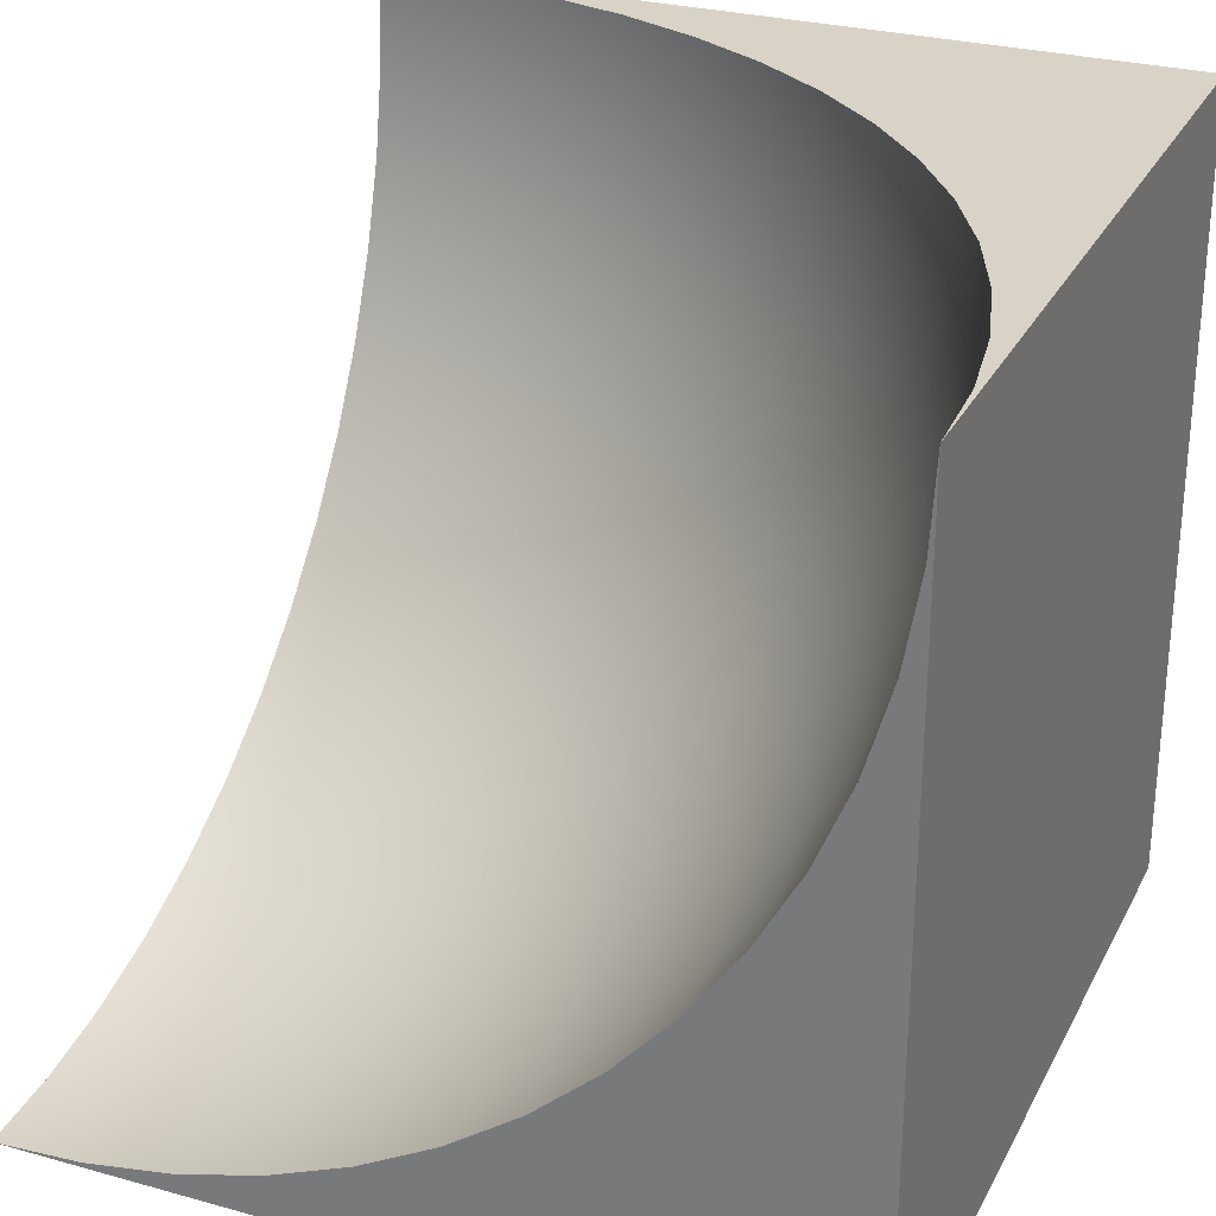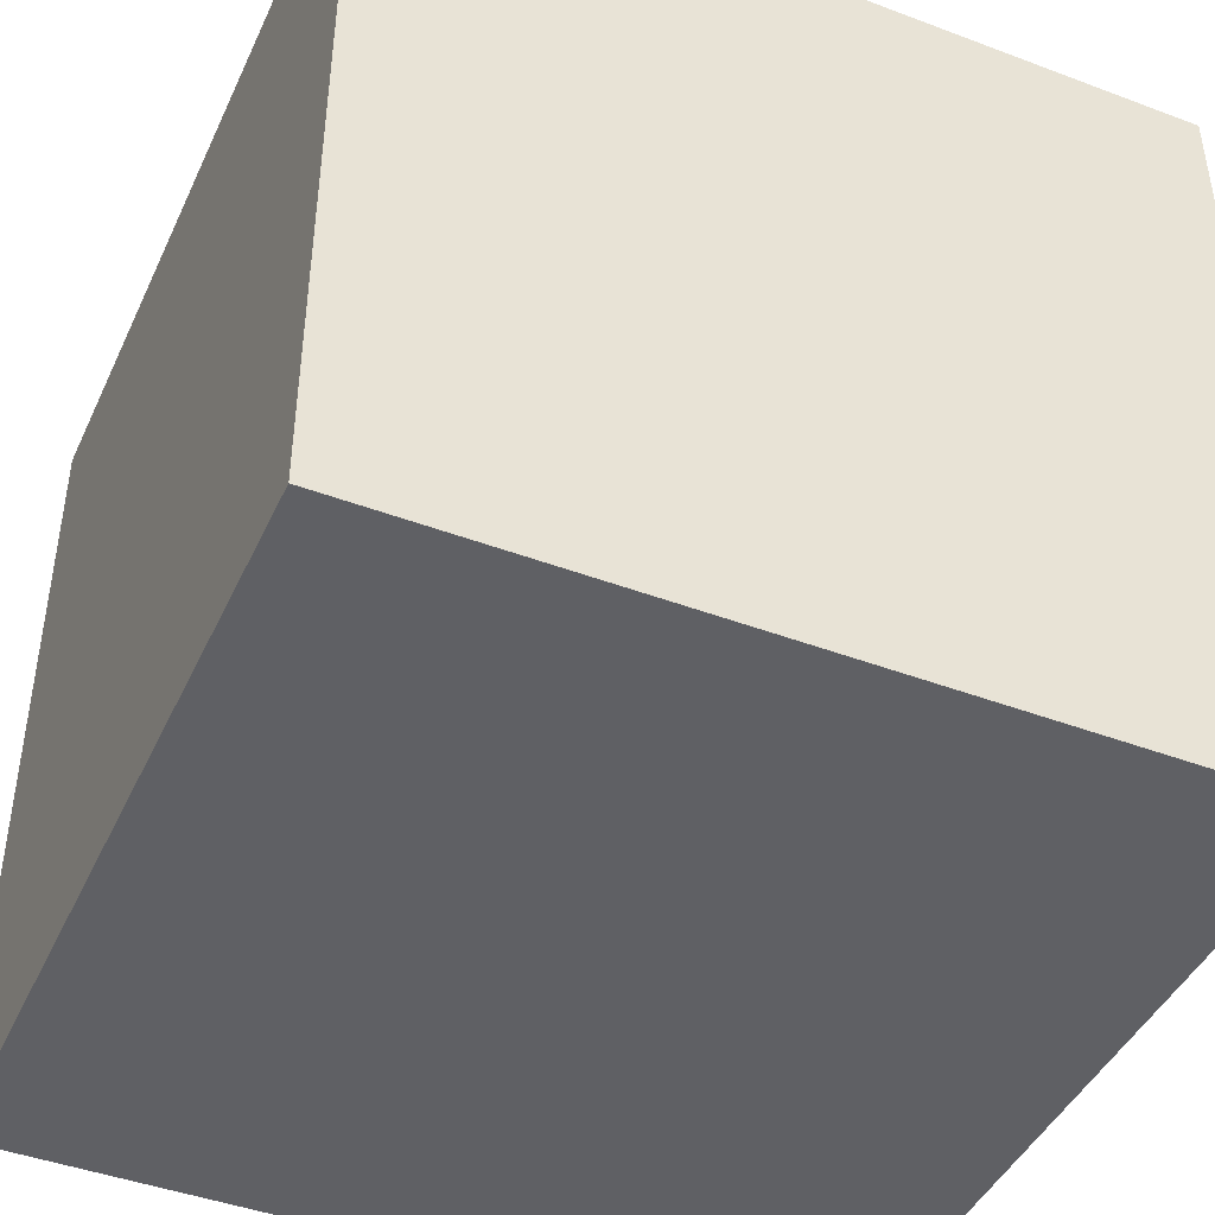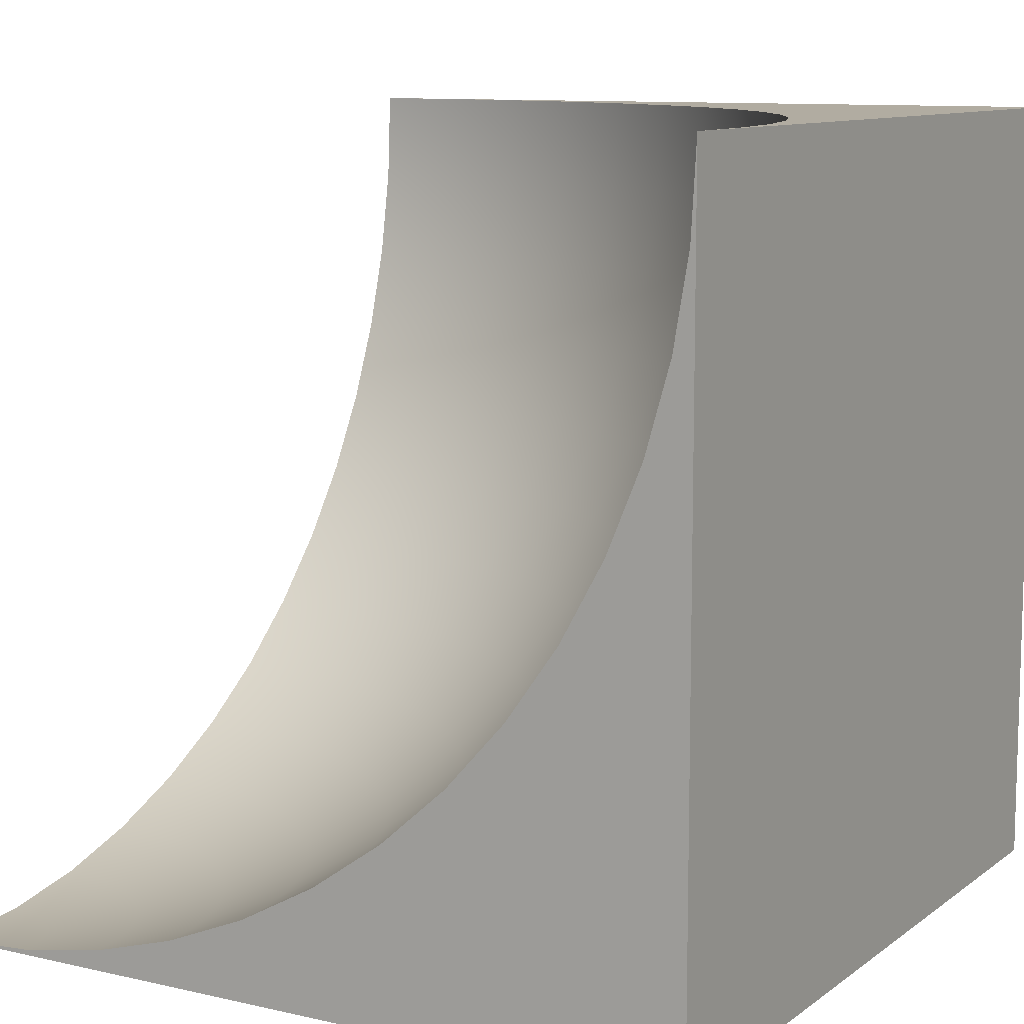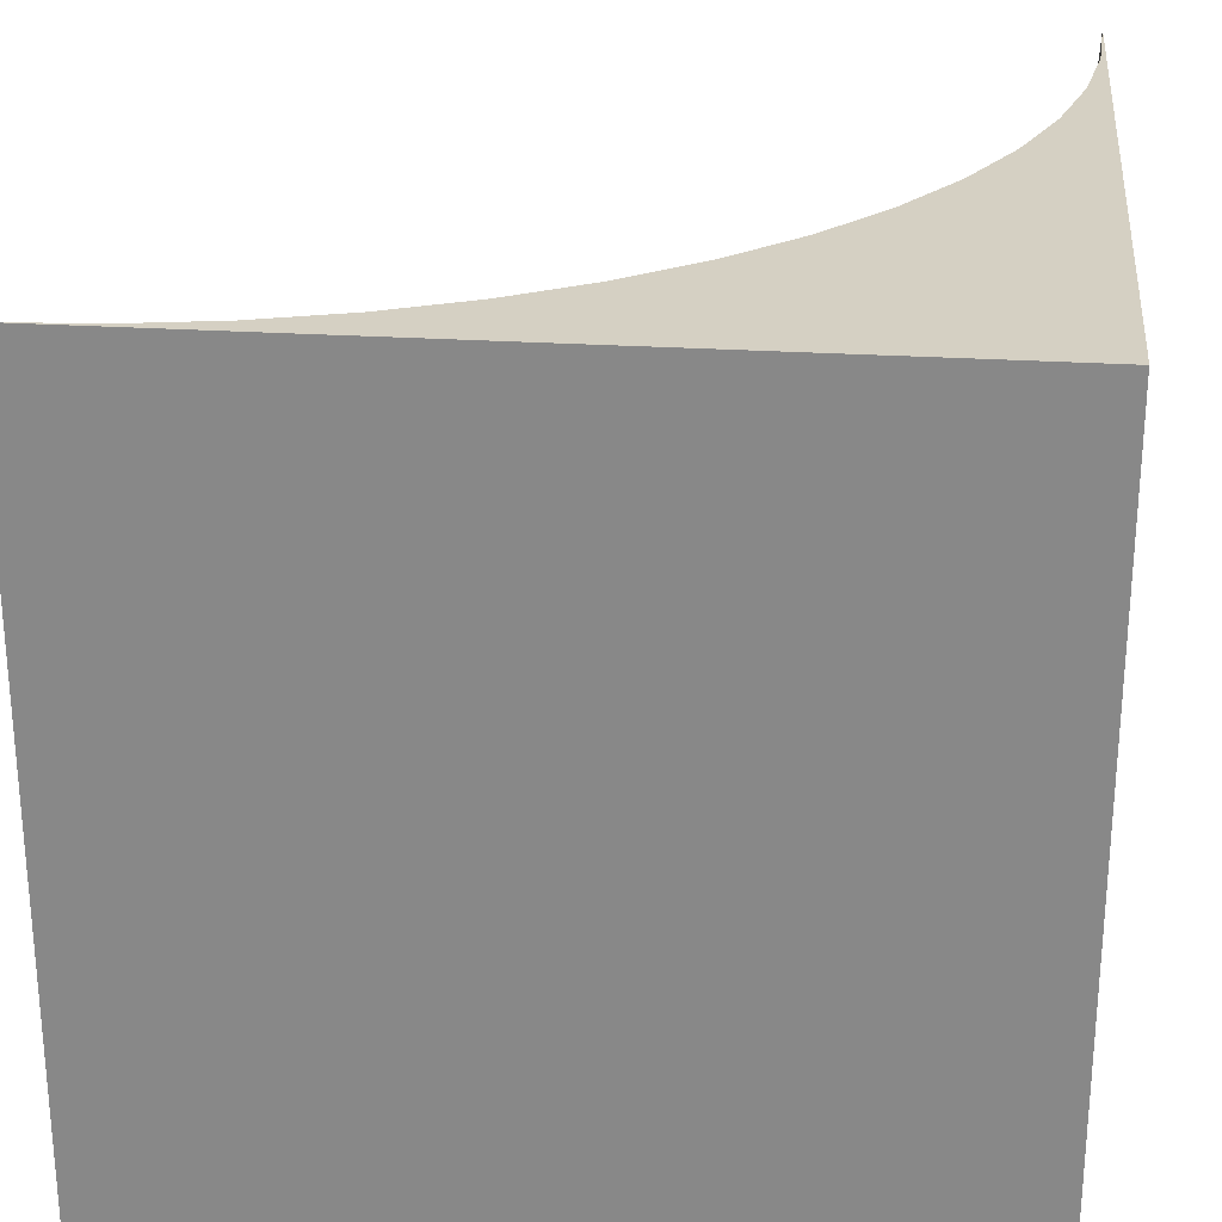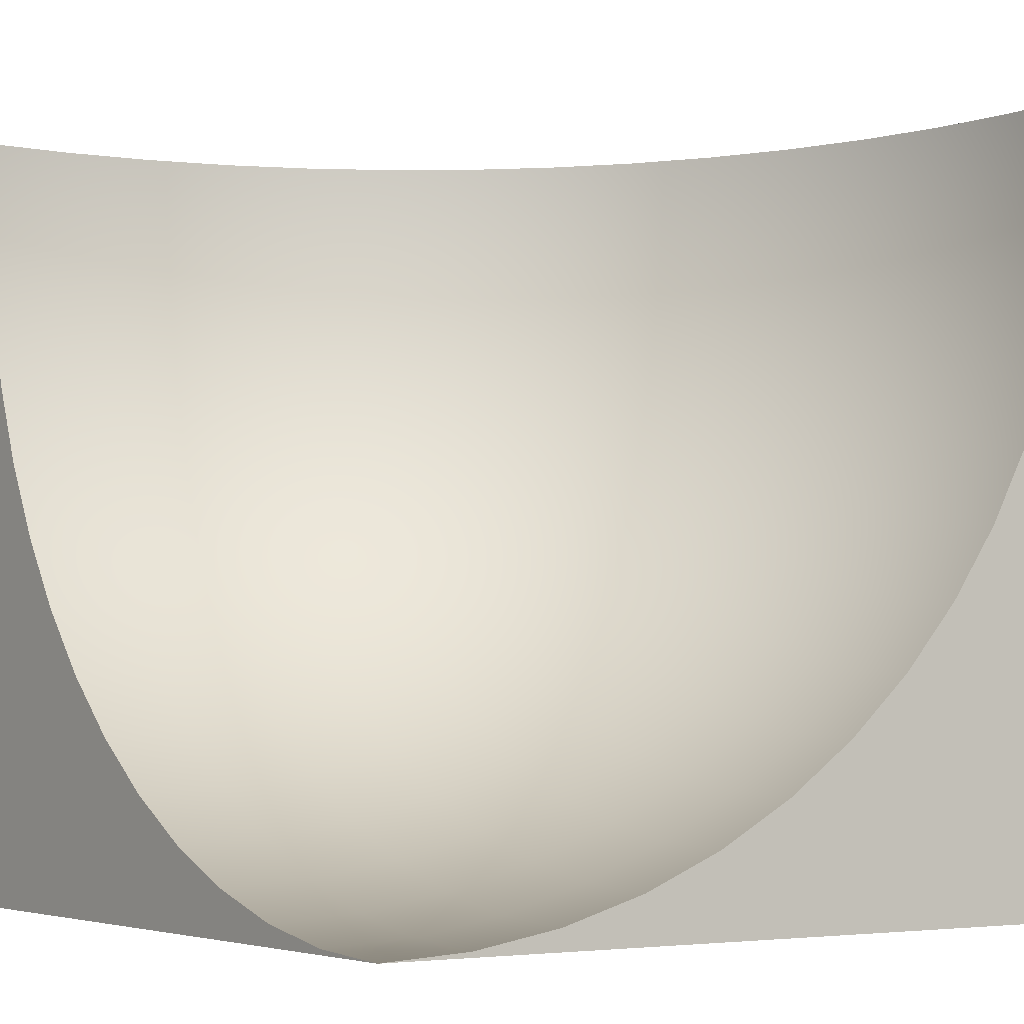
<metadata>
{"format":"obj","ext":"obj","renderer":"f3d","projection":"perspective","resolution":1024,"background":"white","views":[{"elev":28.1,"azim":-157.2,"up":"+Z"},{"elev":-44.1,"azim":-23.8,"up":"+Z"},{"elev":10.2,"azim":-149.8,"up":"+Z"},{"elev":26.4,"azim":-84.3,"up":"+Z"},{"elev":-4.4,"azim":55.8,"up":"+Y"}]}
</metadata>
<code>
g Body1
v 1 0 1
v 1 0.006288 0.888
v 1 0.02507 0.7775
v 1 0.05612 0.6697
v 1 0.09903 0.5661
v 1 0.1533 0.468
v 1 0.2182 0.3765
v 1 0.2929 0.2929
v 1 0.3765 0.2182
v 1 0.468 0.1533
v 1 0.5661 0.09903
v 1 0.6697 0.05612
v 1 0.7775 0.02507
v 1 0.888 0.006288
v 1 1 0
v 0.888 1 0.006288
v 0.7775 1 0.02507
v 0.6697 1 0.05612
v 0.5661 1 0.09903
v 0.468 1 0.1533
v 0.3765 1 0.2182
v 0.2929 1 0.2929
v 0.2182 1 0.3765
v 0.1533 1 0.468
v 0.09903 1 0.5661
v 0.05612 1 0.6697
v 0.02507 1 0.7775
v 0.006288 1 0.888
v -0 1 1
v 0.006288 0.888 1
v 0.02507 0.7775 1
v 0.05612 0.6697 1
v 0.09903 0.5661 1
v 0.1533 0.468 1
v 0.2182 0.3765 1
v 0.2929 0.2929 1
v 0.3765 0.2182 1
v 0.468 0.1533 1
v 0.5661 0.09903 1
v 0.6697 0.05612 1
v 0.7775 0.02507 1
v 0.888 0.006288 1
v 0.9875 0.8887 0.006288
v 0.9751 0.7789 0.02507
v 0.963 0.6718 0.05612
v 0.9514 0.5688 0.09903
v 0.9404 0.4713 0.1533
v 0.9302 0.3804 0.2182
v 0.9208 0.2973 0.2929
v 0.9125 0.2231 0.3765
v 0.9052 0.1586 0.468
v 0.8991 0.1047 0.5661
v 0.8943 0.06205 0.6697
v 0.8908 0.0312 0.7775
v 0.8887 0.01254 0.888
v 0.01254 0.8887 0.888
v 0.0312 0.8908 0.7775
v 0.06205 0.8943 0.6697
v 0.1047 0.8991 0.5661
v 0.1586 0.9052 0.468
v 0.2231 0.9125 0.3765
v 0.2973 0.9208 0.2929
v 0.3804 0.9302 0.2182
v 0.4713 0.9404 0.1533
v 0.5688 0.9514 0.09903
v 0.6718 0.963 0.05612
v 0.7789 0.9751 0.02507
v 0.8887 0.9875 0.006288
v 0.0312 0.7789 0.888
v 0.04952 0.7831 0.7775
v 0.07978 0.79 0.6697
v 0.1216 0.7995 0.5661
v 0.1745 0.8116 0.468
v 0.2378 0.826 0.3765
v 0.3106 0.8427 0.2929
v 0.3921 0.8613 0.2182
v 0.4813 0.8816 0.1533
v 0.577 0.9035 0.09903
v 0.678 0.9265 0.05612
v 0.7831 0.9505 0.02507
v 0.8908 0.9751 0.006288
v 0.06205 0.6718 0.888
v 0.07978 0.678 0.7775
v 0.1091 0.6883 0.6697
v 0.1496 0.7024 0.5661
v 0.2008 0.7203 0.468
v 0.262 0.7418 0.3765
v 0.3326 0.7665 0.2929
v 0.4115 0.7941 0.2182
v 0.4978 0.8243 0.1533
v 0.5905 0.8567 0.09903
v 0.6883 0.8909 0.05612
v 0.79 0.9265 0.02507
v 0.8943 0.963 0.006288
v 0.1047 0.5688 0.888
v 0.1216 0.577 0.7775
v 0.1496 0.5905 0.6697
v 0.1883 0.6091 0.5661
v 0.2371 0.6326 0.468
v 0.2956 0.6608 0.3765
v 0.3629 0.6932 0.2929
v 0.4383 0.7295 0.2182
v 0.5207 0.7692 0.1533
v 0.6091 0.8117 0.09903
v 0.7024 0.8567 0.05612
v 0.7995 0.9035 0.02507
v 0.8991 0.9514 0.006288
v 0.1586 0.4713 0.888
v 0.1745 0.4813 0.7775
v 0.2008 0.4978 0.6697
v 0.2371 0.5207 0.5661
v 0.2831 0.5495 0.468
v 0.338 0.584 0.3765
v 0.4013 0.6238 0.2929
v 0.4721 0.6683 0.2182
v 0.5495 0.7169 0.1533
v 0.6326 0.7692 0.09903
v 0.7203 0.8243 0.05612
v 0.8116 0.8816 0.02507
v 0.9052 0.9404 0.006288
v 0.2231 0.3804 0.888
v 0.2378 0.3921 0.7775
v 0.262 0.4115 0.6697
v 0.2956 0.4383 0.5661
v 0.338 0.4721 0.468
v 0.3887 0.5125 0.3765
v 0.4472 0.5591 0.2929
v 0.5125 0.6113 0.2182
v 0.584 0.6683 0.1533
v 0.6608 0.7295 0.09903
v 0.7418 0.7941 0.05612
v 0.826 0.8613 0.02507
v 0.9125 0.9302 0.006288
v 0.2973 0.2973 0.888
v 0.3106 0.3106 0.7775
v 0.3326 0.3326 0.6697
v 0.3629 0.3629 0.5661
v 0.4013 0.4013 0.468
v 0.4472 0.4472 0.3765
v 0.5 0.5 0.2929
v 0.5591 0.5591 0.2182
v 0.6238 0.6238 0.1533
v 0.6932 0.6932 0.09903
v 0.7665 0.7665 0.05612
v 0.8427 0.8427 0.02507
v 0.9208 0.9208 0.006288
v 0.3804 0.2231 0.888
v 0.3921 0.2378 0.7775
v 0.4115 0.262 0.6697
v 0.4383 0.2956 0.5661
v 0.4721 0.338 0.468
v 0.5125 0.3887 0.3765
v 0.5591 0.4472 0.2929
v 0.6113 0.5125 0.2182
v 0.6683 0.584 0.1533
v 0.7295 0.6608 0.09903
v 0.7941 0.7418 0.05612
v 0.8613 0.826 0.02507
v 0.9302 0.9125 0.006288
v 0.4713 0.1586 0.888
v 0.4813 0.1745 0.7775
v 0.4978 0.2008 0.6697
v 0.5207 0.2371 0.5661
v 0.5495 0.2831 0.468
v 0.584 0.338 0.3765
v 0.6238 0.4013 0.2929
v 0.6683 0.4721 0.2182
v 0.7169 0.5495 0.1533
v 0.7692 0.6326 0.09903
v 0.8243 0.7203 0.05612
v 0.8816 0.8116 0.02507
v 0.9404 0.9052 0.006288
v 0.5688 0.1047 0.888
v 0.577 0.1216 0.7775
v 0.5905 0.1496 0.6697
v 0.6091 0.1883 0.5661
v 0.6326 0.2371 0.468
v 0.6608 0.2956 0.3765
v 0.6932 0.3629 0.2929
v 0.7295 0.4383 0.2182
v 0.7692 0.5207 0.1533
v 0.8117 0.6091 0.09903
v 0.8567 0.7024 0.05612
v 0.9035 0.7995 0.02507
v 0.9514 0.8991 0.006288
v 0.6718 0.06205 0.888
v 0.678 0.07978 0.7775
v 0.6883 0.1091 0.6697
v 0.7024 0.1496 0.5661
v 0.7203 0.2008 0.468
v 0.7418 0.262 0.3765
v 0.7665 0.3326 0.2929
v 0.7941 0.4115 0.2182
v 0.8243 0.4978 0.1533
v 0.8567 0.5905 0.09903
v 0.8909 0.6883 0.05612
v 0.9265 0.79 0.02507
v 0.963 0.8943 0.006288
v 0.7789 0.0312 0.888
v 0.7831 0.04952 0.7775
v 0.79 0.07978 0.6697
v 0.7995 0.1216 0.5661
v 0.8116 0.1745 0.468
v 0.826 0.2378 0.3765
v 0.8427 0.3106 0.2929
v 0.8613 0.3921 0.2182
v 0.8816 0.4813 0.1533
v 0.9035 0.577 0.09903
v 0.9265 0.678 0.05612
v 0.9505 0.7831 0.02507
v 0.9751 0.8908 0.006288
v 0 0 1
v -0 1 0
v 0 0 0
v 1 0 0
f 1 2 42
f 42 2 55
f 42 55 41
f 41 55 199
f 41 199 40
f 40 199 186
f 40 186 39
f 39 186 173
f 39 173 38
f 38 173 160
f 38 160 37
f 37 160 147
f 37 147 36
f 36 147 134
f 36 134 35
f 35 134 121
f 35 121 34
f 34 121 108
f 34 108 33
f 33 108 95
f 33 95 32
f 32 95 82
f 32 82 31
f 31 82 69
f 31 69 30
f 30 69 56
f 30 56 29
f 29 56 28
f 28 56 57
f 28 57 27
f 27 57 58
f 27 58 26
f 26 58 59
f 26 59 25
f 25 59 60
f 25 60 24
f 24 60 61
f 24 61 23
f 23 61 62
f 23 62 22
f 22 62 63
f 22 63 21
f 21 63 64
f 21 64 20
f 20 64 65
f 20 65 19
f 19 65 66
f 19 66 18
f 18 66 67
f 18 67 17
f 17 67 68
f 17 68 16
f 16 68 15
f 2 3 55
f 55 3 54
f 55 54 199
f 199 54 200
f 199 200 186
f 186 200 187
f 186 187 173
f 173 187 174
f 173 174 160
f 160 174 161
f 160 161 147
f 147 161 148
f 147 148 134
f 134 148 135
f 134 135 121
f 121 135 122
f 121 122 108
f 108 122 109
f 108 109 95
f 95 109 96
f 95 96 82
f 82 96 83
f 82 83 69
f 69 83 70
f 69 70 56
f 56 70 57
f 3 4 54
f 54 4 53
f 54 53 200
f 200 53 201
f 200 201 187
f 187 201 188
f 187 188 174
f 174 188 175
f 174 175 161
f 161 175 162
f 161 162 148
f 148 162 149
f 148 149 135
f 135 149 136
f 135 136 122
f 122 136 123
f 122 123 109
f 109 123 110
f 109 110 96
f 96 110 97
f 96 97 83
f 83 97 84
f 83 84 70
f 70 84 71
f 70 71 57
f 57 71 58
f 4 5 53
f 53 5 52
f 53 52 201
f 201 52 202
f 201 202 188
f 188 202 189
f 188 189 175
f 175 189 176
f 175 176 162
f 162 176 163
f 162 163 149
f 149 163 150
f 149 150 136
f 136 150 137
f 136 137 123
f 123 137 124
f 123 124 110
f 110 124 111
f 110 111 97
f 97 111 98
f 97 98 84
f 84 98 85
f 84 85 71
f 71 85 72
f 71 72 58
f 58 72 59
f 5 6 52
f 52 6 51
f 52 51 202
f 202 51 203
f 202 203 189
f 189 203 190
f 189 190 176
f 176 190 177
f 176 177 163
f 163 177 164
f 163 164 150
f 150 164 151
f 150 151 137
f 137 151 138
f 137 138 124
f 124 138 125
f 124 125 111
f 111 125 112
f 111 112 98
f 98 112 99
f 98 99 85
f 85 99 86
f 85 86 72
f 72 86 73
f 72 73 59
f 59 73 60
f 6 7 51
f 51 7 50
f 51 50 203
f 203 50 204
f 203 204 190
f 190 204 191
f 190 191 177
f 177 191 178
f 177 178 164
f 164 178 165
f 164 165 151
f 151 165 152
f 151 152 138
f 138 152 139
f 138 139 125
f 125 139 126
f 125 126 112
f 112 126 113
f 112 113 99
f 99 113 100
f 99 100 86
f 86 100 87
f 86 87 73
f 73 87 74
f 73 74 60
f 60 74 61
f 7 8 50
f 50 8 49
f 50 49 204
f 204 49 205
f 204 205 191
f 191 205 192
f 191 192 178
f 178 192 179
f 178 179 165
f 165 179 166
f 165 166 152
f 152 166 153
f 152 153 139
f 139 153 140
f 139 140 126
f 126 140 127
f 126 127 113
f 113 127 114
f 113 114 100
f 100 114 101
f 100 101 87
f 87 101 88
f 87 88 74
f 74 88 75
f 74 75 61
f 61 75 62
f 8 9 49
f 49 9 48
f 49 48 205
f 205 48 206
f 205 206 192
f 192 206 193
f 192 193 179
f 179 193 180
f 179 180 166
f 166 180 167
f 166 167 153
f 153 167 154
f 153 154 140
f 140 154 141
f 140 141 127
f 127 141 128
f 127 128 114
f 114 128 115
f 114 115 101
f 101 115 102
f 101 102 88
f 88 102 89
f 88 89 75
f 75 89 76
f 75 76 62
f 62 76 63
f 9 10 48
f 48 10 47
f 48 47 206
f 206 47 207
f 206 207 193
f 193 207 194
f 193 194 180
f 180 194 181
f 180 181 167
f 167 181 168
f 167 168 154
f 154 168 155
f 154 155 141
f 141 155 142
f 141 142 128
f 128 142 129
f 128 129 115
f 115 129 116
f 115 116 102
f 102 116 103
f 102 103 89
f 89 103 90
f 89 90 76
f 76 90 77
f 76 77 63
f 63 77 64
f 10 11 47
f 47 11 46
f 47 46 207
f 207 46 208
f 207 208 194
f 194 208 195
f 194 195 181
f 181 195 182
f 181 182 168
f 168 182 169
f 168 169 155
f 155 169 156
f 155 156 142
f 142 156 143
f 142 143 129
f 129 143 130
f 129 130 116
f 116 130 117
f 116 117 103
f 103 117 104
f 103 104 90
f 90 104 91
f 90 91 77
f 77 91 78
f 77 78 64
f 64 78 65
f 11 12 46
f 46 12 45
f 46 45 208
f 208 45 209
f 208 209 195
f 195 209 196
f 195 196 182
f 182 196 183
f 182 183 169
f 169 183 170
f 169 170 156
f 156 170 157
f 156 157 143
f 143 157 144
f 143 144 130
f 130 144 131
f 130 131 117
f 117 131 118
f 117 118 104
f 104 118 105
f 104 105 91
f 91 105 92
f 91 92 78
f 78 92 79
f 78 79 65
f 65 79 66
f 12 13 45
f 45 13 44
f 45 44 209
f 209 44 210
f 209 210 196
f 196 210 197
f 196 197 183
f 183 197 184
f 183 184 170
f 170 184 171
f 170 171 157
f 157 171 158
f 157 158 144
f 144 158 145
f 144 145 131
f 131 145 132
f 131 132 118
f 118 132 119
f 118 119 105
f 105 119 106
f 105 106 92
f 92 106 93
f 92 93 79
f 79 93 80
f 79 80 66
f 66 80 67
f 13 14 44
f 44 14 43
f 44 43 210
f 210 43 211
f 210 211 197
f 197 211 198
f 197 198 184
f 184 198 185
f 184 185 171
f 171 185 172
f 171 172 158
f 158 172 159
f 158 159 145
f 145 159 146
f 145 146 132
f 132 146 133
f 132 133 119
f 119 133 120
f 119 120 106
f 106 120 107
f 106 107 93
f 93 107 94
f 93 94 80
f 80 94 81
f 80 81 67
f 67 81 68
f 14 15 43
f 43 15 211
f 211 15 198
f 198 15 185
f 185 15 172
f 172 15 159
f 159 15 146
f 146 15 133
f 133 15 120
f 120 15 107
f 107 15 94
f 94 15 81
f 81 15 68
f 1 42 212
f 212 42 41
f 212 41 40
f 40 39 212
f 212 39 38
f 212 38 37
f 37 36 212
f 212 36 35
f 212 35 34
f 34 33 212
f 212 33 32
f 212 32 31
f 31 30 212
f 212 30 29
f 213 214 29
f 29 214 212
f 29 28 213
f 213 28 27
f 213 27 26
f 26 25 213
f 213 25 24
f 213 24 23
f 23 22 213
f 213 22 21
f 213 21 20
f 20 19 213
f 213 19 18
f 213 18 17
f 17 16 213
f 213 16 15
f 15 14 215
f 215 14 13
f 215 13 12
f 12 11 215
f 215 11 10
f 215 10 9
f 9 8 215
f 215 8 7
f 215 7 6
f 6 5 215
f 215 5 4
f 215 4 3
f 3 2 215
f 215 2 1
f 214 215 212
f 212 215 1
f 214 213 215
f 215 213 15

</code>
